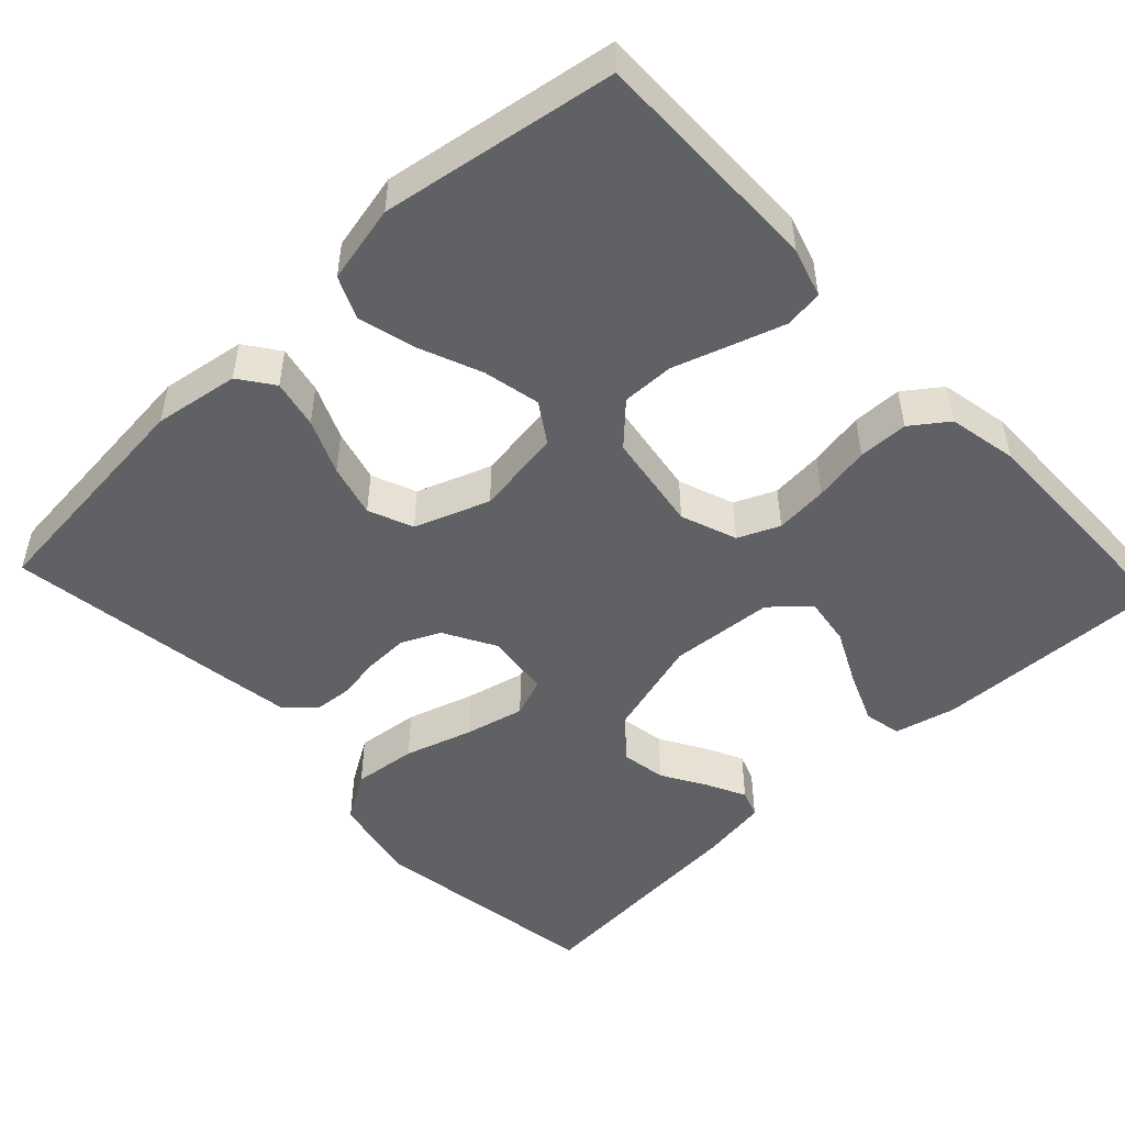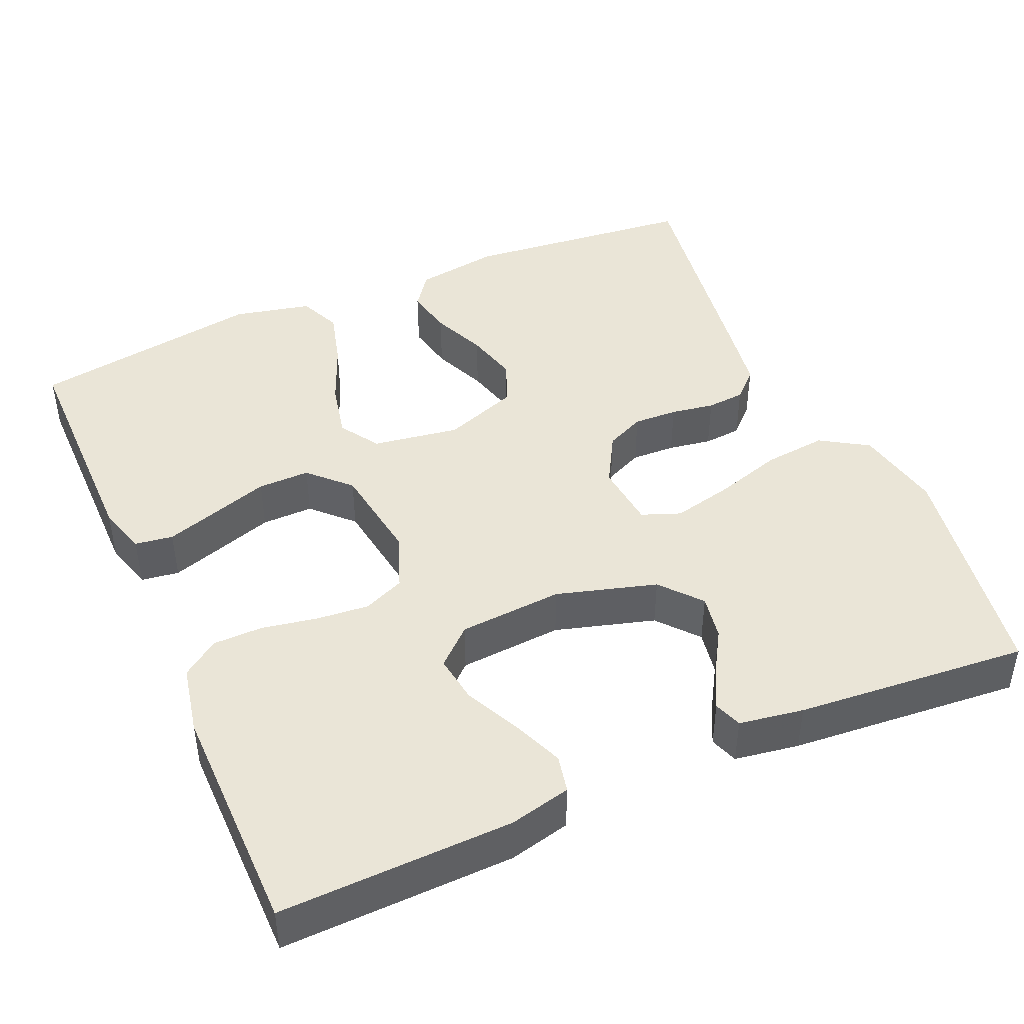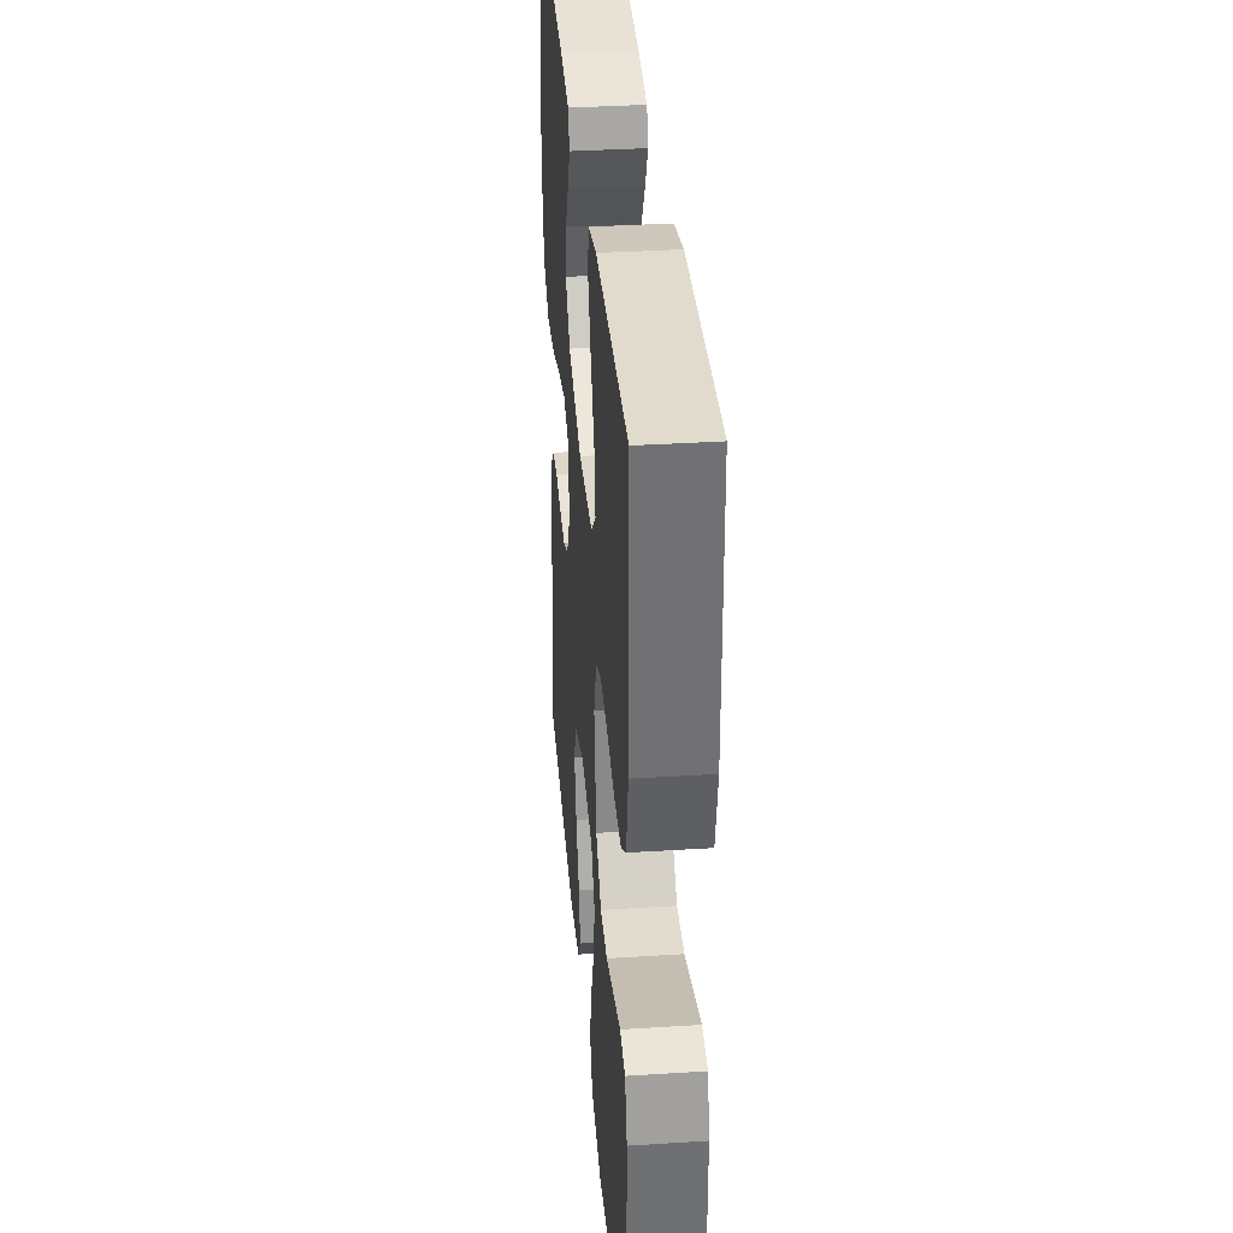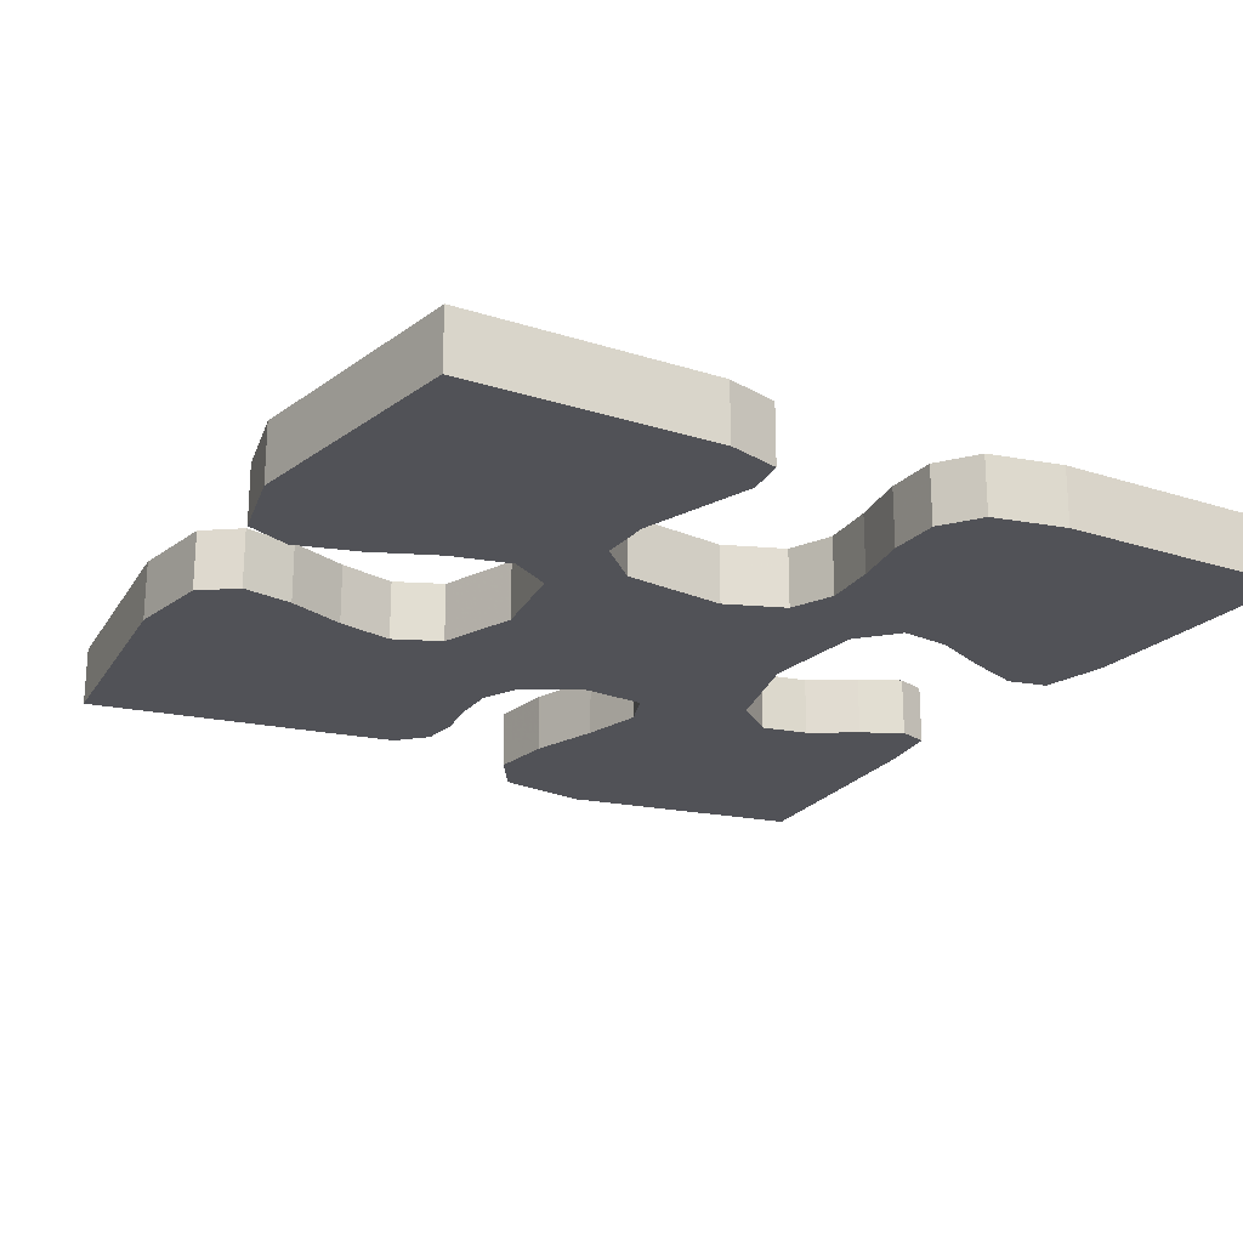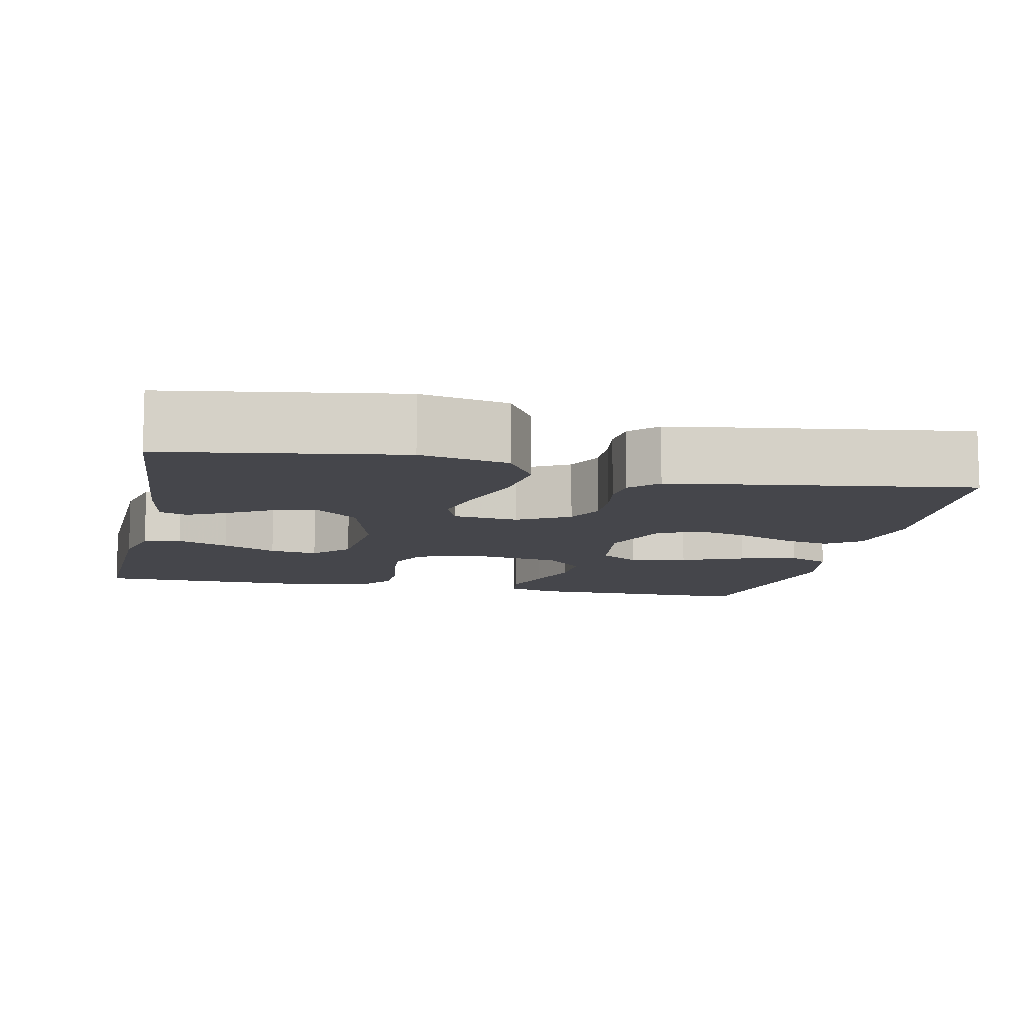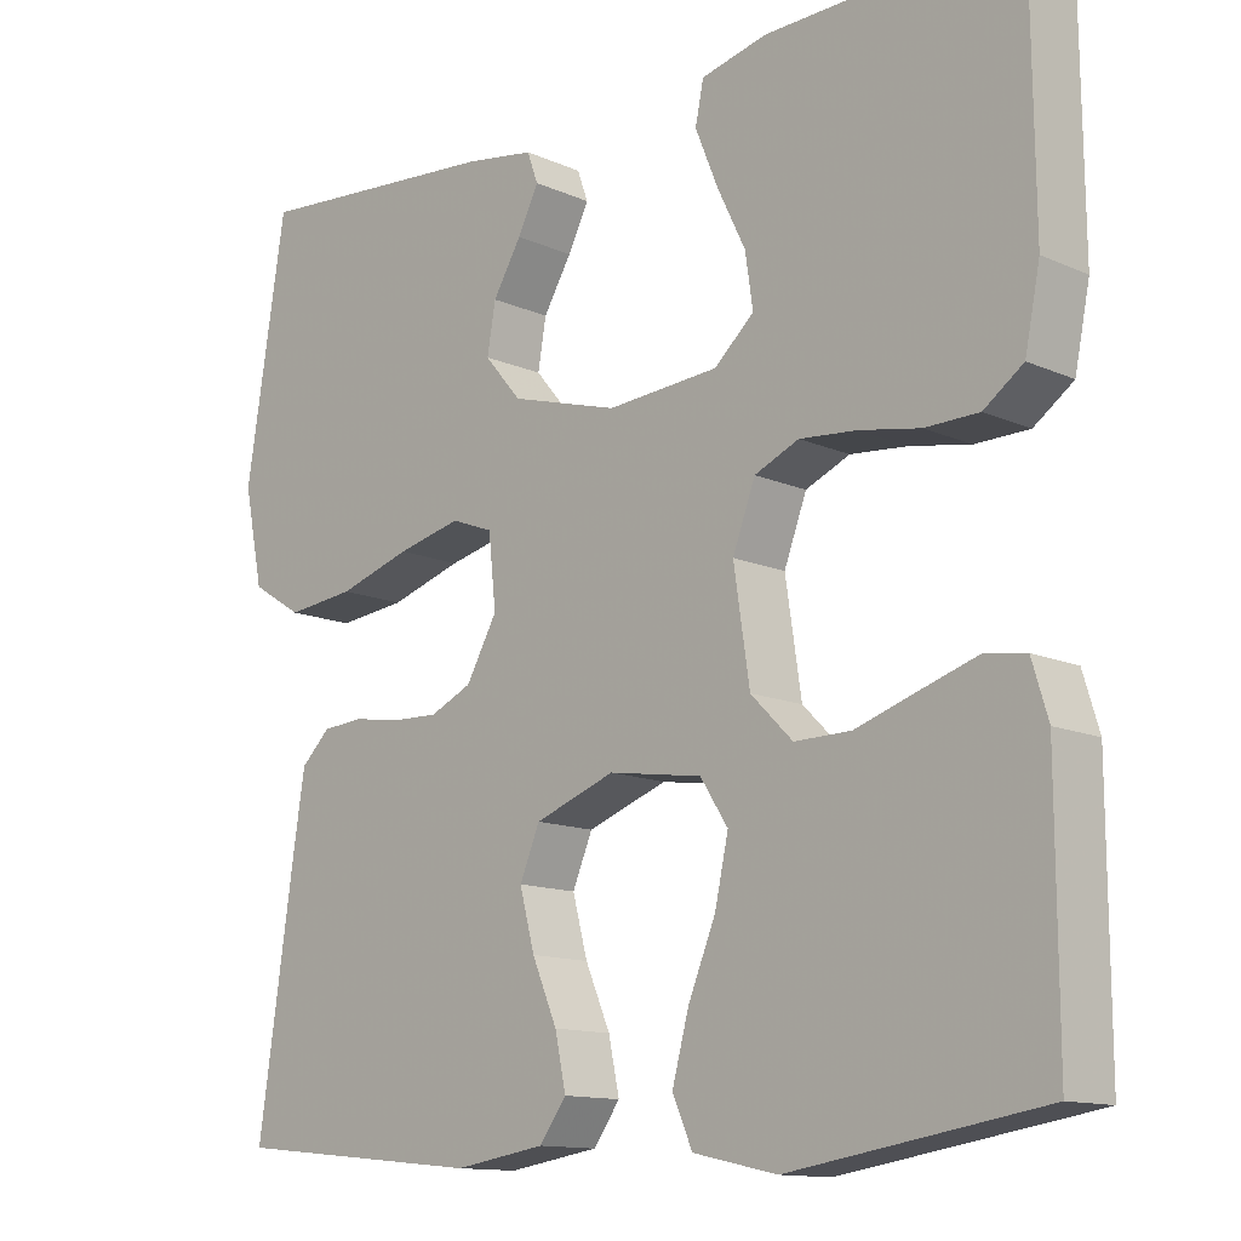
<metadata>
{"format":"obj","ext":"obj","renderer":"f3d","projection":"perspective","resolution":1024,"background":"white","views":[{"elev":-49.8,"azim":-136.9,"up":"+Y"},{"elev":44.4,"azim":-23.5,"up":"+Y"},{"elev":35.6,"azim":-94.8,"up":"+Z"},{"elev":-21.4,"azim":-119.4,"up":"+Y"},{"elev":-10.1,"azim":77.7,"up":"+Y"},{"elev":-12.8,"azim":-135.5,"up":"+Z"}]}
</metadata>
<code>
v 0.5 0.07 -0.5
v 0.2 0.07 -0.53
v 0.091 0.07 -0.513
v 0.059 0.07 -0.469
v 0.072 0.07 -0.407
v 0.102 0.07 -0.337
v 0.12 0.07 -0.269
v 0.096 0.07 -0.212
v 0 0.07 -0.177
v -0.112 0.07 -0.194
v -0.145 0.07 -0.245
v -0.129 0.07 -0.318
v -0.096 0.07 -0.398
v -0.076 0.07 -0.472
v -0.1 0.07 -0.526
v -0.2 0.07 -0.548
v -0.5 0.07 -0.5
v -0.499 0.07 -0.2
v -0.48 0.07 -0.137
v -0.431 0.07 -0.13
v -0.363 0.07 -0.152
v -0.29 0.07 -0.176
v -0.223 0.07 -0.177
v -0.173 0.07 -0.127
v -0.154 0.07 0
v -0.181 0.07 0.072
v -0.234 0.07 0.095
v -0.302 0.07 0.089
v -0.374 0.07 0.076
v -0.438 0.07 0.077
v -0.485 0.07 0.111
v -0.503 0.07 0.2
v -0.5 0.07 0.5
v -0.2 0.07 0.491
v -0.121 0.07 0.472
v -0.111 0.07 0.424
v -0.138 0.07 0.358
v -0.172 0.07 0.288
v -0.181 0.07 0.226
v -0.134 0.07 0.183
v 0 0.07 0.173
v 0.129 0.07 0.21
v 0.173 0.07 0.262
v 0.163 0.07 0.32
v 0.129 0.07 0.377
v 0.104 0.07 0.427
v 0.117 0.07 0.463
v 0.2 0.07 0.476
v 0.5 0.07 0.5
v 0.548 0.07 0.2
v 0.525 0.07 0.087
v 0.464 0.07 0.049
v 0.382 0.07 0.058
v 0.295 0.07 0.085
v 0.218 0.07 0.103
v 0.168 0.07 0.084
v 0.159 0.07 0
v 0.196 0.07 -0.066
v 0.246 0.07 -0.089
v 0.303 0.07 -0.087
v 0.359 0.07 -0.078
v 0.408 0.07 -0.082
v 0.443 0.07 -0.116
v 0.456 0.07 -0.2
v 0.5 0 -0.5
v 0.2 0 -0.53
v 0.091 0 -0.513
v 0.059 0 -0.469
v 0.072 0 -0.407
v 0.102 0 -0.337
v 0.12 0 -0.269
v 0.096 0 -0.212
v 0 0 -0.177
v -0.112 0 -0.194
v -0.145 0 -0.245
v -0.129 0 -0.318
v -0.096 0 -0.398
v -0.076 0 -0.472
v -0.1 0 -0.526
v -0.2 0 -0.548
v -0.5 0 -0.5
v -0.499 0 -0.2
v -0.48 0 -0.137
v -0.431 0 -0.13
v -0.363 0 -0.152
v -0.29 0 -0.176
v -0.223 0 -0.177
v -0.173 0 -0.127
v -0.154 0 0
v -0.181 0 0.072
v -0.234 0 0.095
v -0.302 0 0.089
v -0.374 0 0.076
v -0.438 0 0.077
v -0.485 0 0.111
v -0.503 0 0.2
v -0.5 0 0.5
v -0.2 0 0.491
v -0.121 0 0.472
v -0.111 0 0.424
v -0.138 0 0.358
v -0.172 0 0.288
v -0.181 0 0.226
v -0.134 0 0.183
v 0 0 0.173
v 0.129 0 0.21
v 0.173 0 0.262
v 0.163 0 0.32
v 0.129 0 0.377
v 0.104 0 0.427
v 0.117 0 0.463
v 0.2 0 0.476
v 0.5 0 0.5
v 0.548 0 0.2
v 0.525 0 0.087
v 0.464 0 0.049
v 0.382 0 0.058
v 0.295 0 0.085
v 0.218 0 0.103
v 0.168 0 0.084
v 0.159 0 0
v 0.196 0 -0.066
v 0.246 0 -0.089
v 0.303 0 -0.087
v 0.359 0 -0.078
v 0.408 0 -0.082
v 0.443 0 -0.116
v 0.456 0 -0.2
f 60 61 62 63
f 59 60 63 64
f 58 59 64 1
f 51 52 53 54
f 51 54 55
f 50 51 55
f 49 50 55
f 48 49 55 56
f 44 45 46 47
f 44 47 48
f 43 44 48
f 35 36 37 38
f 33 34 35 38
f 33 38 39
f 32 33 39 40
f 28 29 30 31
f 27 28 31 32
f 19 20 21 22
f 17 18 19 22
f 17 22 23
f 16 17 23 24
f 12 13 14 15
f 11 12 15 16
f 3 4 5 6
f 3 6 7
f 58 1 2 3
f 57 58 3 7
f 43 48 56 57
f 42 43 57 7
f 27 32 40 41
f 26 27 41 42
f 25 26 42
f 11 16 24 25
f 10 11 25 42
f 9 10 42
f 8 9 42
f 7 8 42
f 127 126 125 124
f 128 127 124 123
f 65 128 123 122
f 118 117 116 115
f 119 118 115
f 119 115 114
f 119 114 113
f 120 119 113 112
f 111 110 109 108
f 112 111 108
f 112 108 107
f 102 101 100 99
f 102 99 98 97
f 103 102 97
f 104 103 97 96
f 95 94 93 92
f 96 95 92 91
f 86 85 84 83
f 86 83 82 81
f 87 86 81
f 88 87 81 80
f 79 78 77 76
f 80 79 76 75
f 70 69 68 67
f 71 70 67
f 67 66 65 122
f 71 67 122 121
f 121 120 112 107
f 71 121 107 106
f 105 104 96 91
f 106 105 91 90
f 106 90 89
f 89 88 80 75
f 106 89 75 74
f 106 74 73
f 106 73 72
f 106 72 71
f 1 65 66 2
f 2 66 67 3
f 3 67 68 4
f 4 68 69 5
f 5 69 70 6
f 6 70 71 7
f 7 71 72 8
f 8 72 73 9
f 9 73 74 10
f 10 74 75 11
f 11 75 76 12
f 12 76 77 13
f 13 77 78 14
f 14 78 79 15
f 15 79 80 16
f 16 80 81 17
f 17 81 82 18
f 18 82 83 19
f 19 83 84 20
f 20 84 85 21
f 21 85 86 22
f 22 86 87 23
f 23 87 88 24
f 24 88 89 25
f 25 89 90 26
f 26 90 91 27
f 27 91 92 28
f 28 92 93 29
f 29 93 94 30
f 30 94 95 31
f 31 95 96 32
f 32 96 97 33
f 33 97 98 34
f 34 98 99 35
f 35 99 100 36
f 36 100 101 37
f 37 101 102 38
f 38 102 103 39
f 39 103 104 40
f 40 104 105 41
f 41 105 106 42
f 42 106 107 43
f 43 107 108 44
f 44 108 109 45
f 45 109 110 46
f 46 110 111 47
f 47 111 112 48
f 48 112 113 49
f 49 113 114 50
f 50 114 115 51
f 51 115 116 52
f 52 116 117 53
f 53 117 118 54
f 54 118 119 55
f 55 119 120 56
f 56 120 121 57
f 57 121 122 58
f 58 122 123 59
f 59 123 124 60
f 60 124 125 61
f 61 125 126 62
f 62 126 127 63
f 63 127 128 64
f 64 128 65 1

</code>
